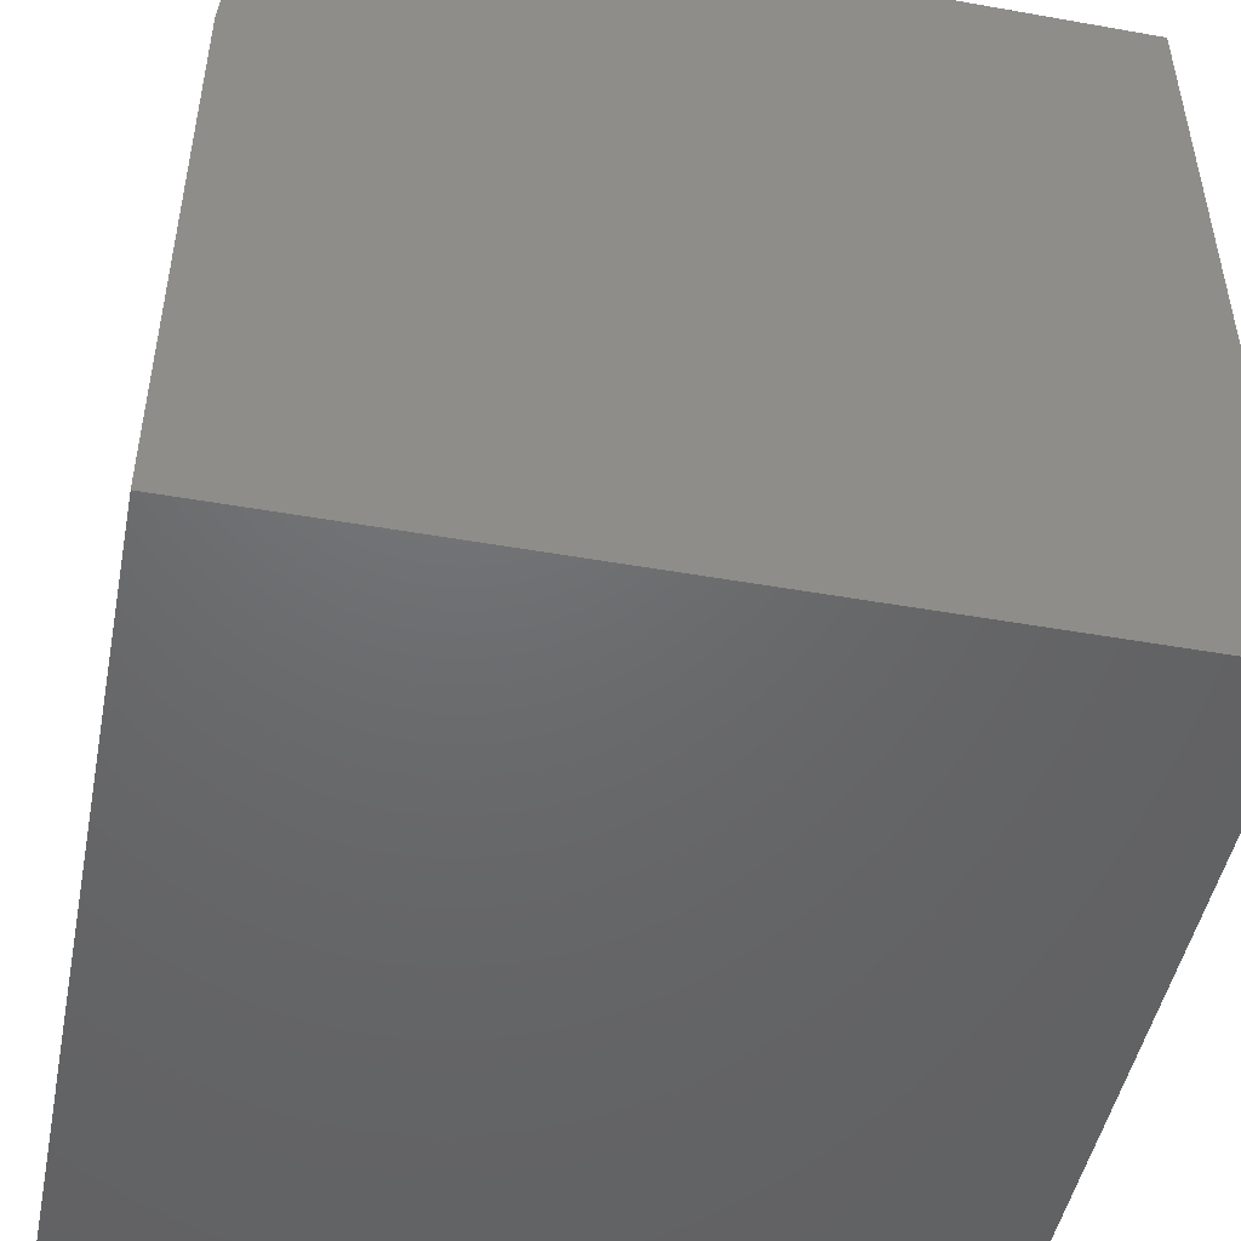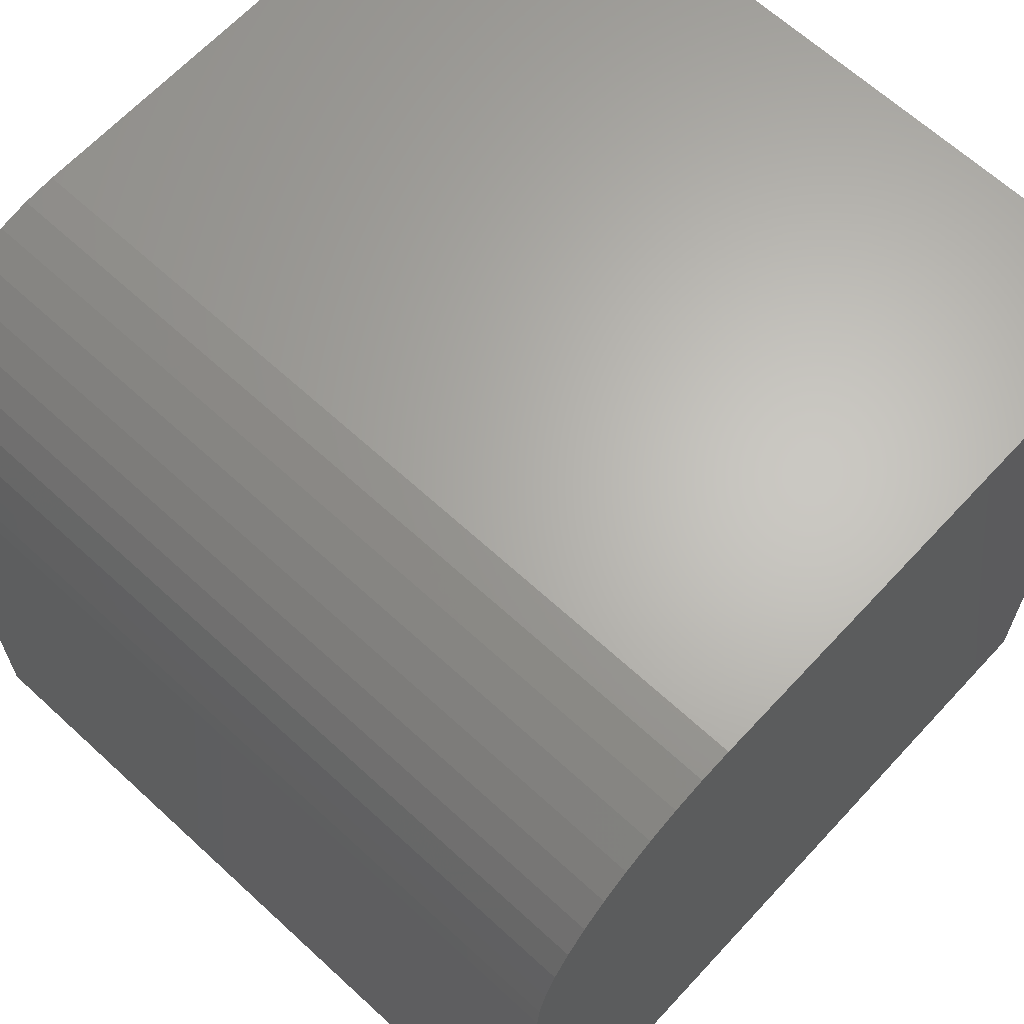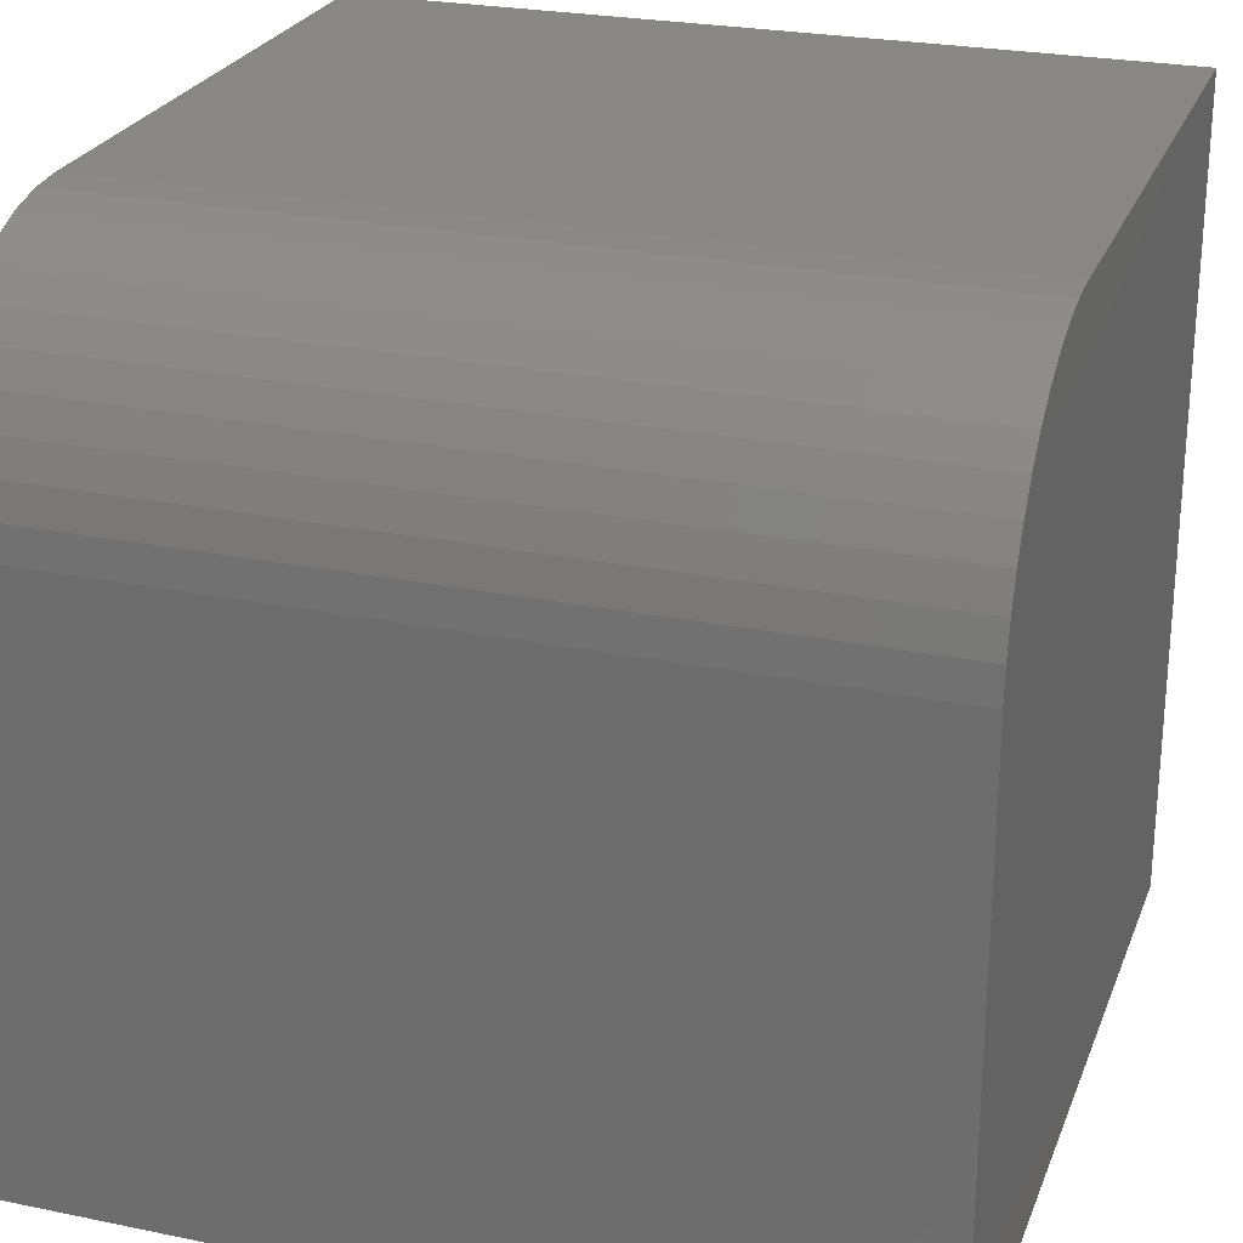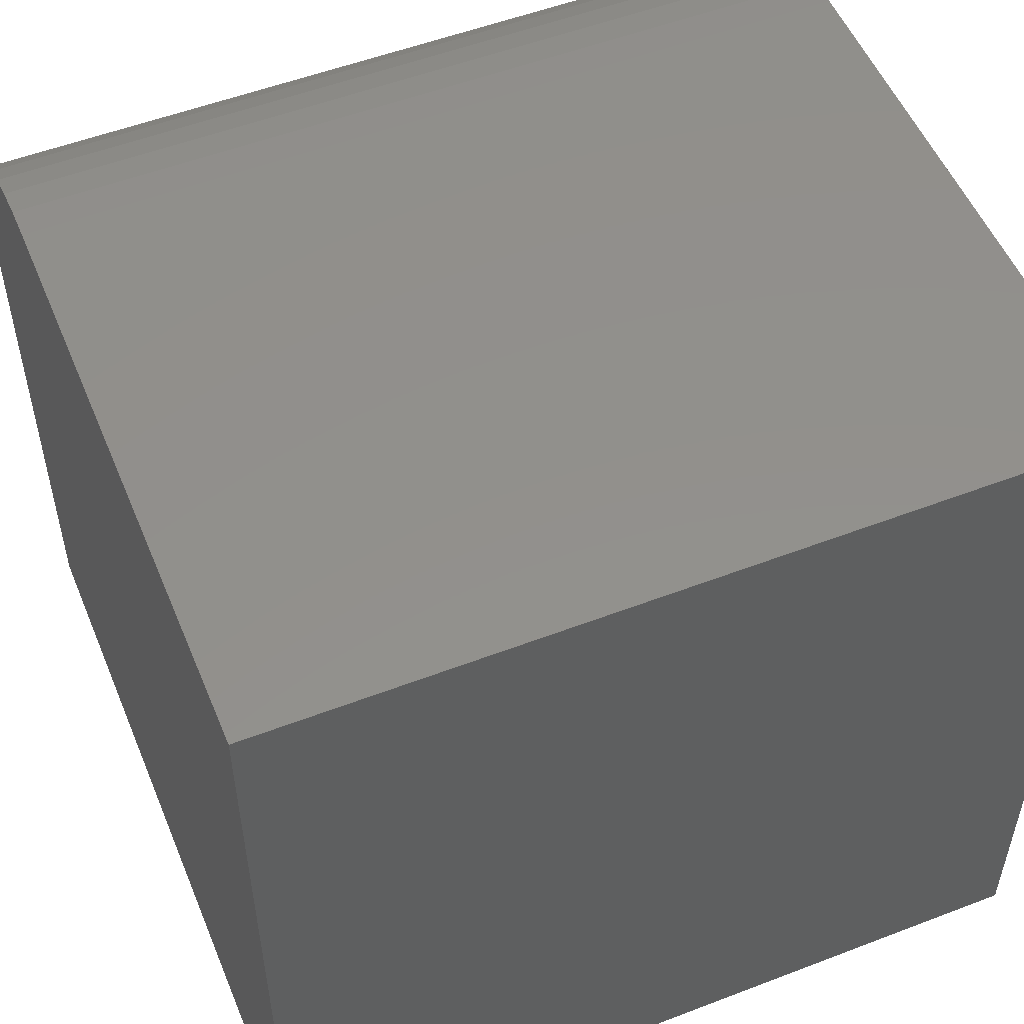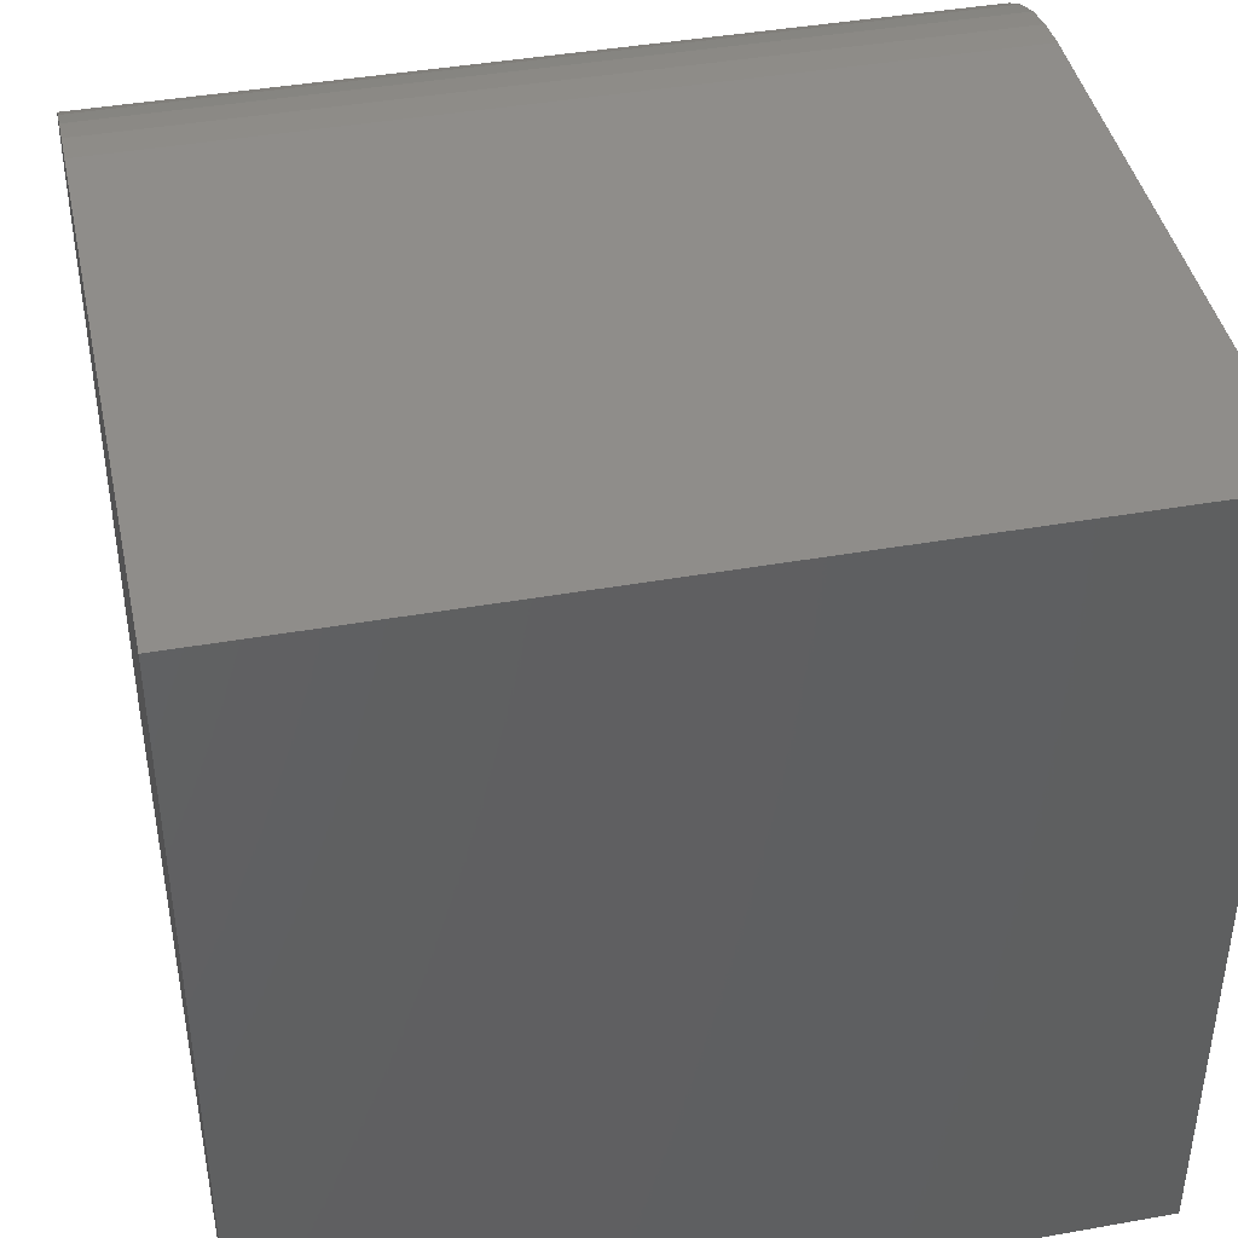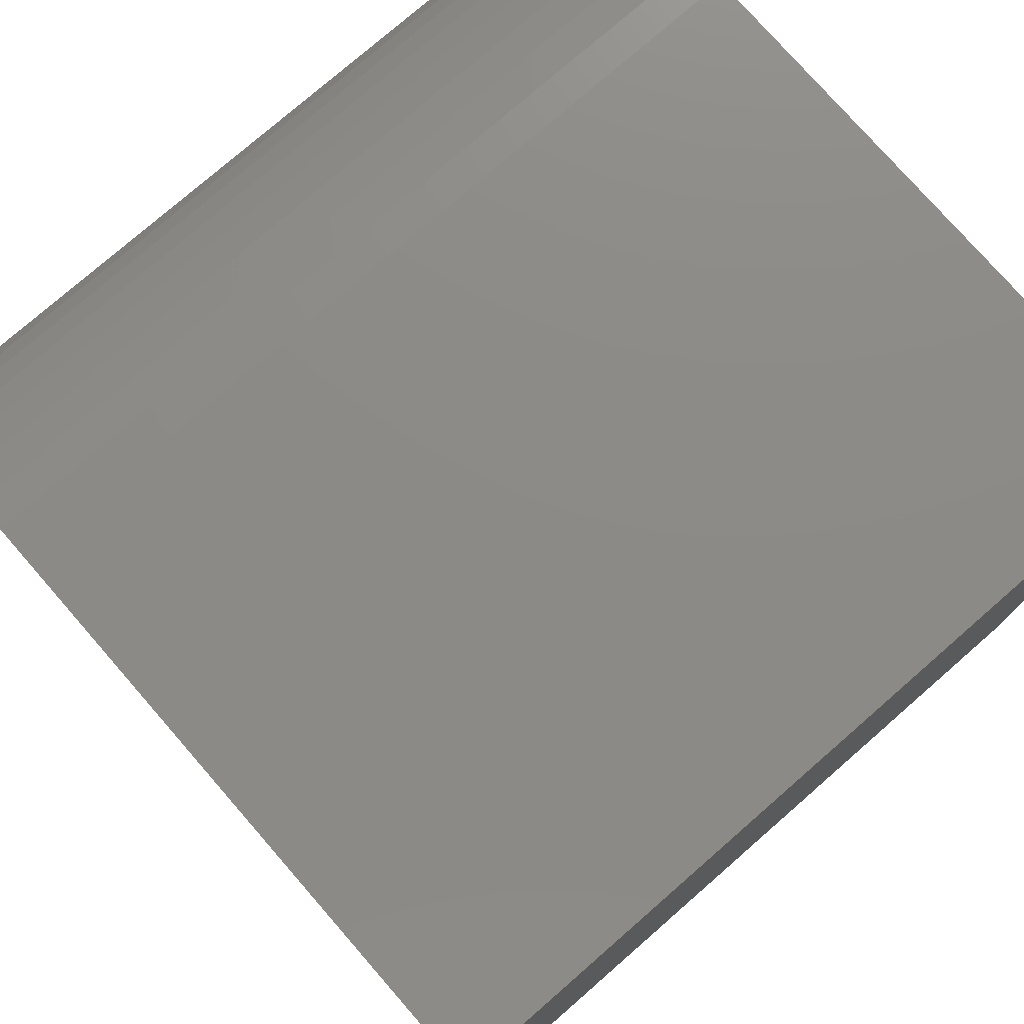
<metadata>
{"format":"stl","ext":"stl","renderer":"f3d","projection":"perspective","resolution":1024,"background":"white","views":[{"elev":-48.2,"azim":78.8,"up":"+Y"},{"elev":65.1,"azim":-137.2,"up":"+Z"},{"elev":25.3,"azim":-161.7,"up":"+Z"},{"elev":53.3,"azim":157.7,"up":"+Y"},{"elev":42.2,"azim":168.0,"up":"+Y"},{"elev":76.9,"azim":-41.1,"up":"+Z"}]}
</metadata>
<code>
# stl→obj: 30 verts, 56 faces
v 0 0 0
v 0 0 10
v 0 10 0
v 0 7.176 10
v 0 10 7.176
v 0 7.971 9.886
v 0 8.349 9.745
v 0 9.971 7.578
v 0 7.578 9.971
v 0 9.745 8.349
v 0 9.025 9.31
v 0 9.552 8.703
v 0 9.31 9.025
v 0 8.703 9.552
v 0 9.886 7.971
v 10 7.176 10
v 10 0 10
v 10 0 0
v 10 10 0
v 10 9.971 7.578
v 10 8.349 9.745
v 10 7.971 9.886
v 10 10 7.176
v 10 7.578 9.971
v 10 9.31 9.025
v 10 9.025 9.31
v 10 9.552 8.703
v 10 9.745 8.349
v 10 9.886 7.971
v 10 8.703 9.552
f 1 2 3
f 3 2 4
f 3 4 5
f 6 7 8
f 5 4 8
f 8 4 9
f 8 9 6
f 10 11 12
f 12 11 13
f 7 14 8
f 8 14 11
f 8 11 15
f 15 11 10
f 4 2 16
f 16 2 17
f 17 18 16
f 16 18 19
f 20 21 22
f 19 23 16
f 16 23 20
f 16 20 24
f 24 20 22
f 25 26 27
f 27 26 28
f 20 29 21
f 21 29 28
f 21 28 30
f 30 28 26
f 3 19 1
f 1 19 18
f 23 19 5
f 5 19 3
f 18 17 1
f 1 17 2
f 4 16 24
f 4 24 9
f 9 24 22
f 9 22 6
f 6 22 21
f 6 21 7
f 7 21 30
f 7 30 14
f 14 30 26
f 14 26 11
f 11 26 25
f 11 25 13
f 13 25 27
f 13 27 12
f 12 27 28
f 12 28 10
f 10 28 29
f 10 29 15
f 15 29 20
f 15 20 8
f 8 20 23
f 8 23 5

</code>
